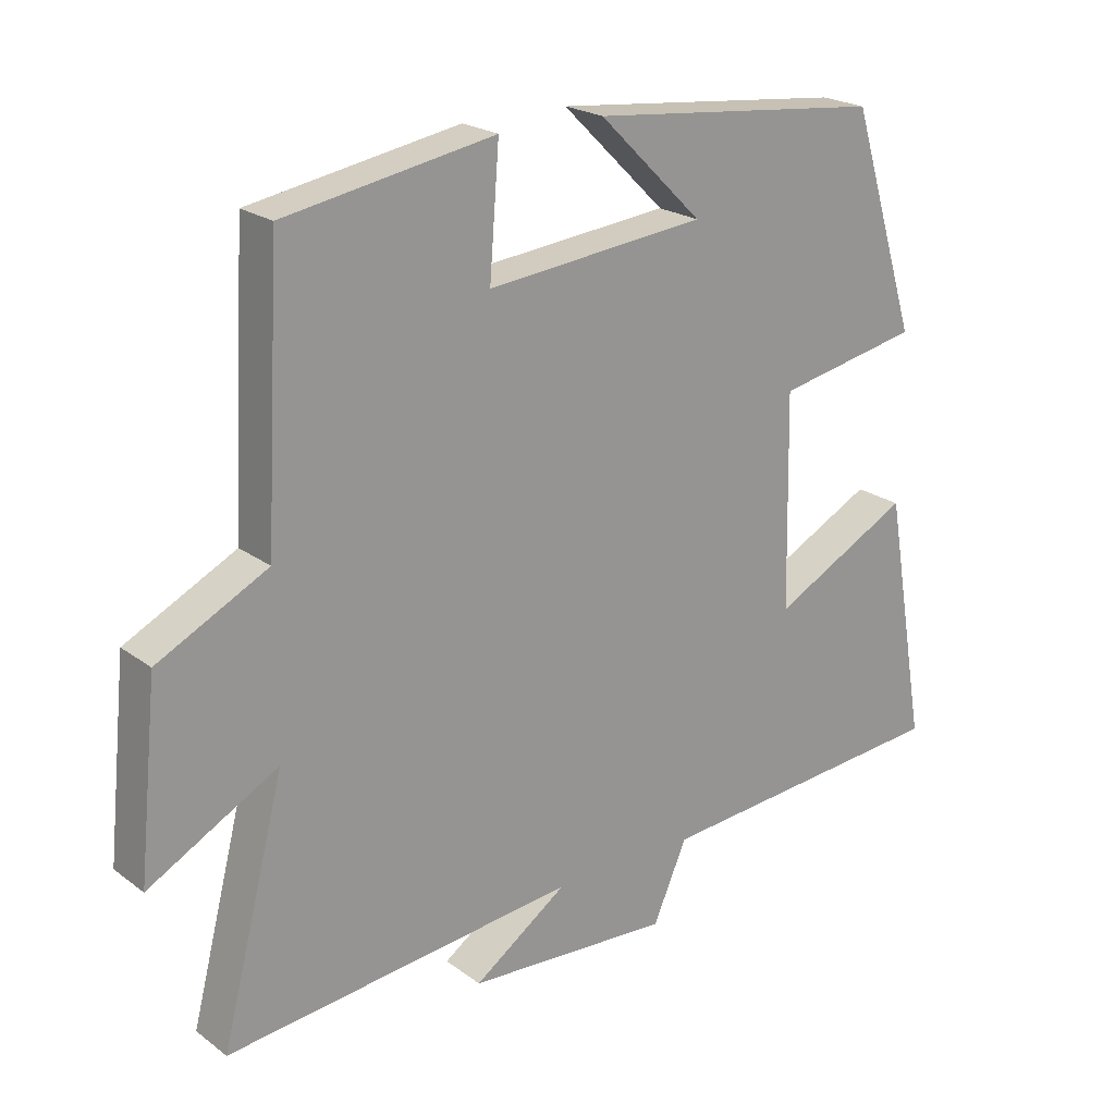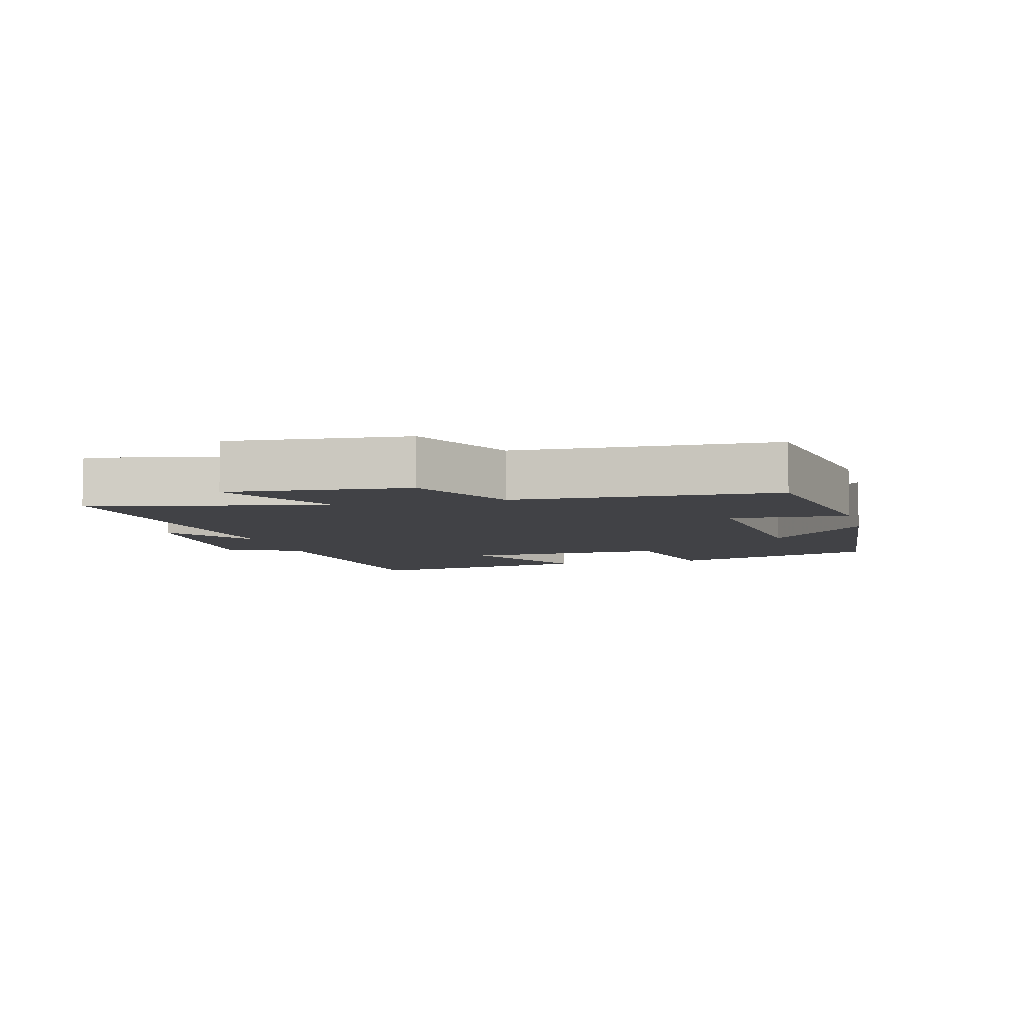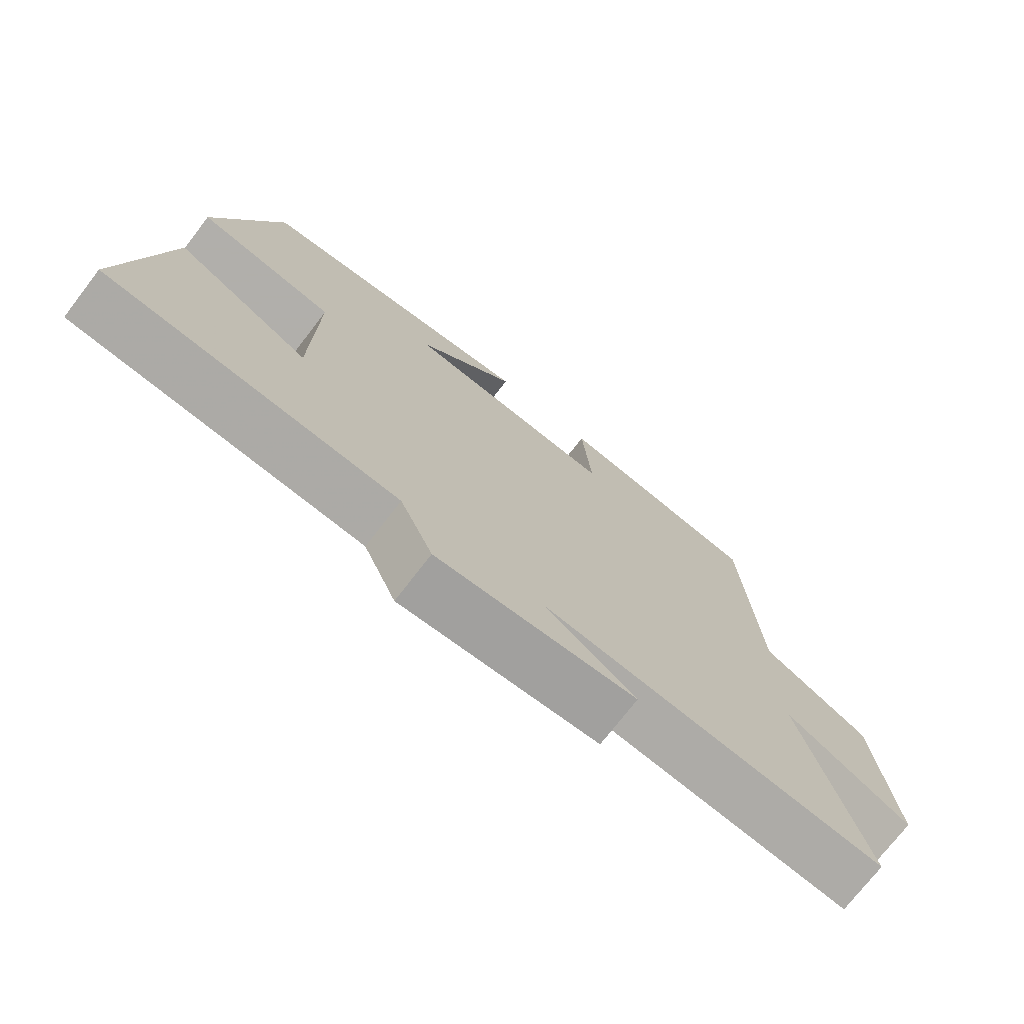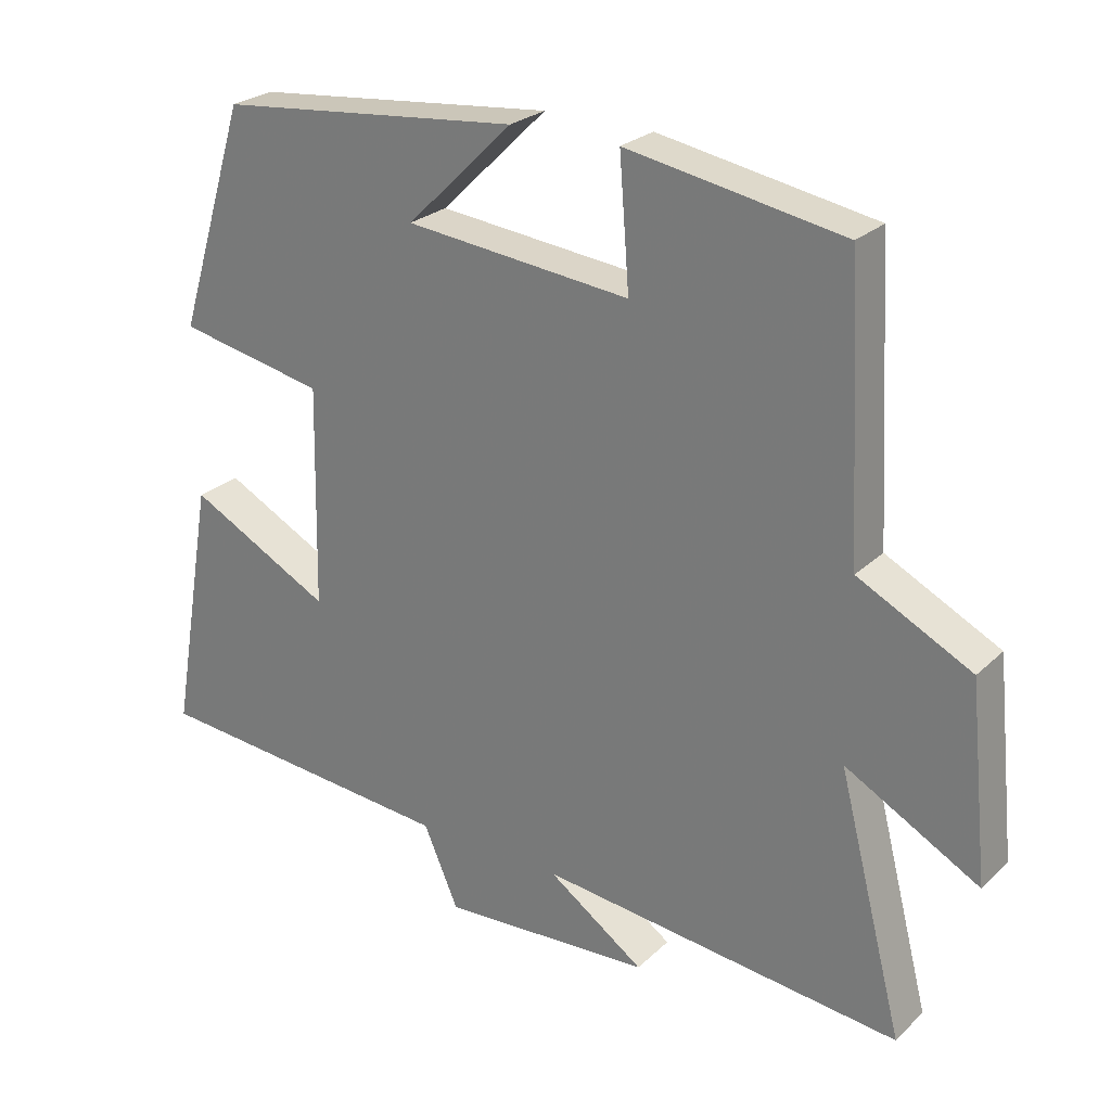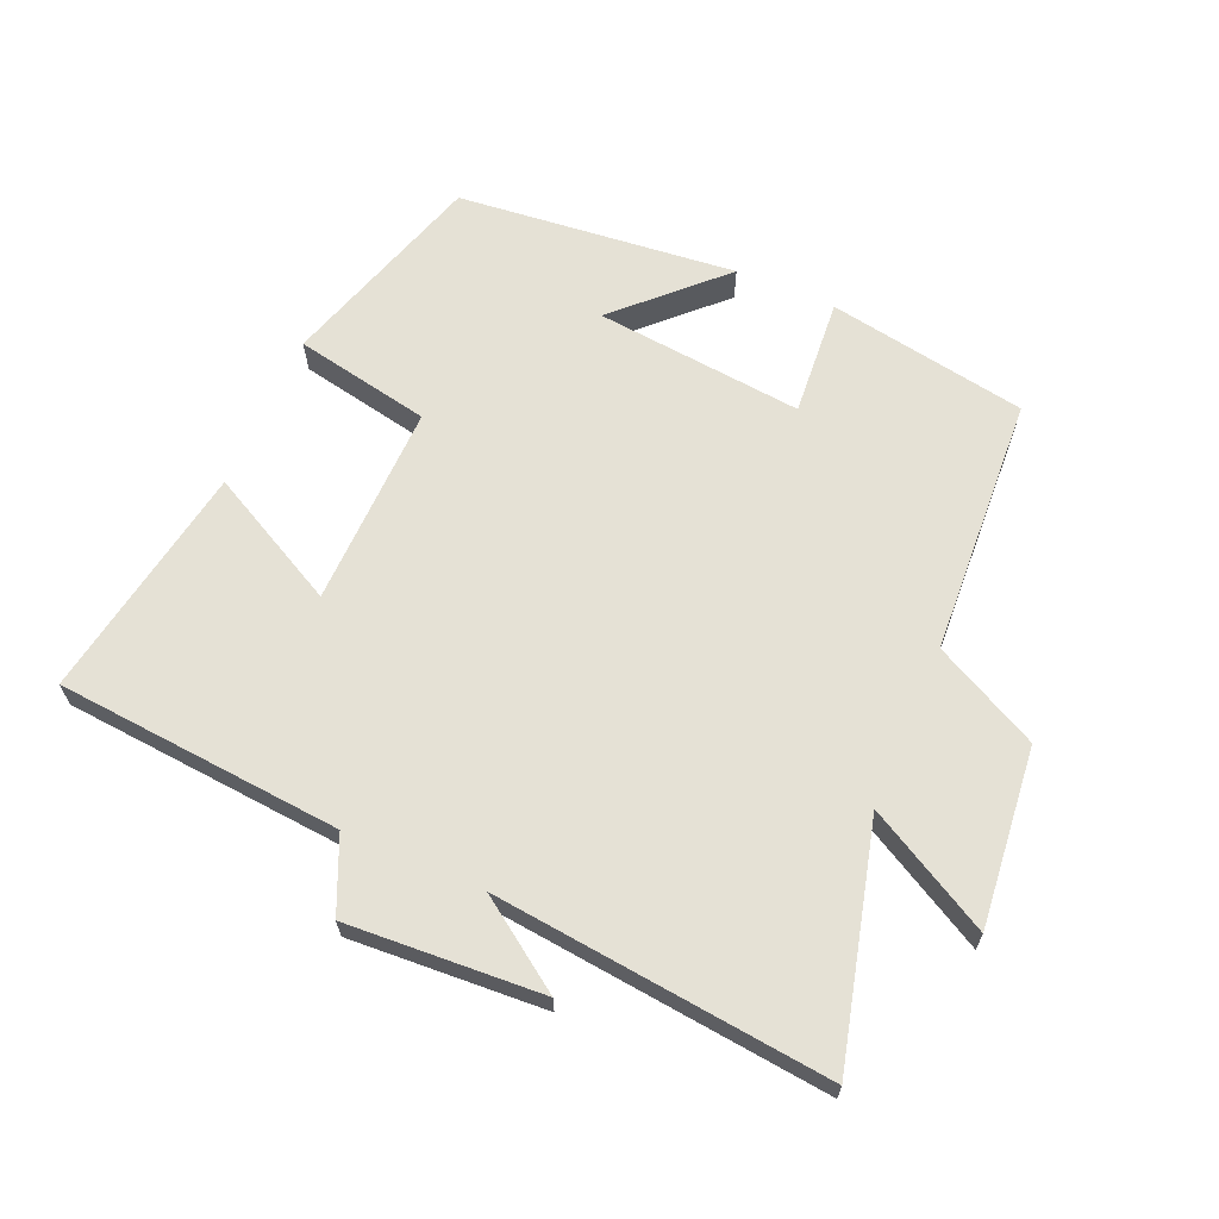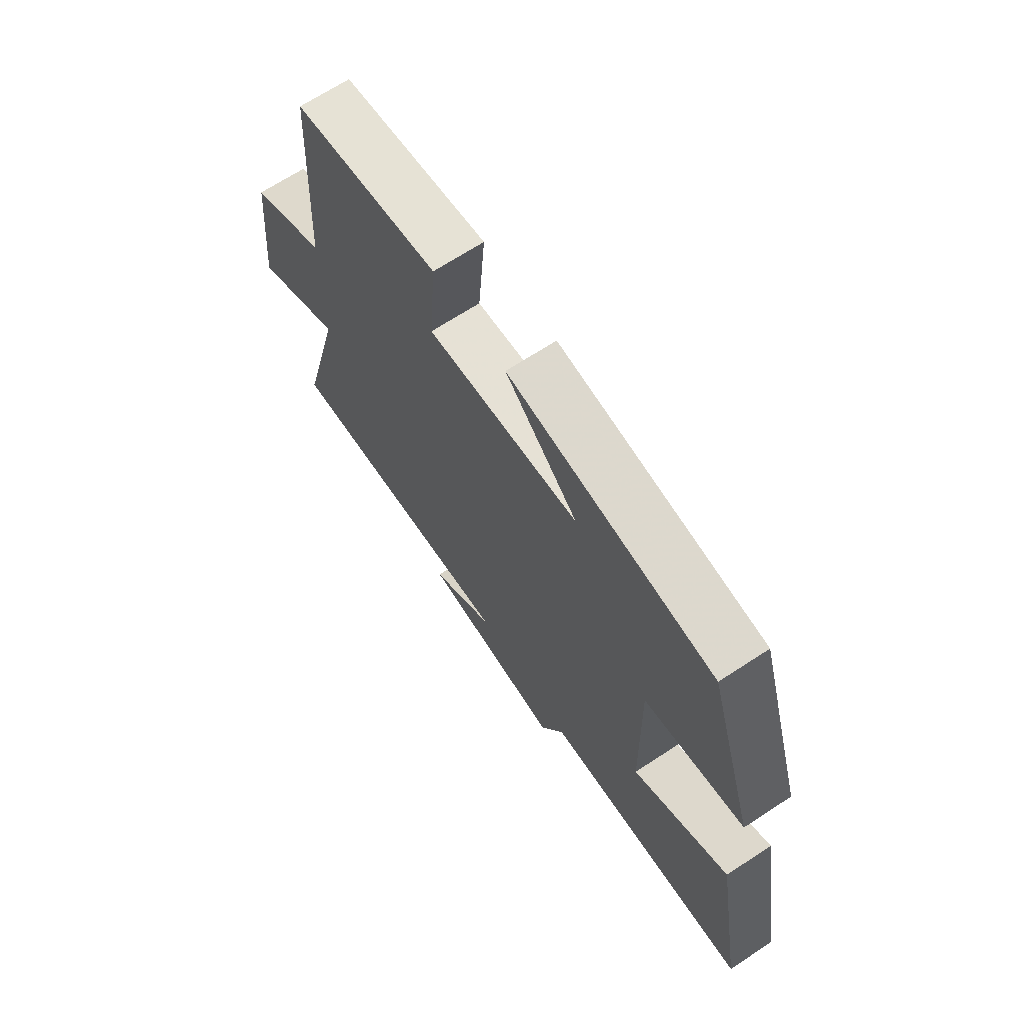
<metadata>
{"format":"obj","ext":"obj","renderer":"f3d","projection":"perspective","resolution":1024,"background":"white","views":[{"elev":21.8,"azim":-38.2,"up":"+Z"},{"elev":-6.6,"azim":-74.9,"up":"+Y"},{"elev":-73.7,"azim":142.4,"up":"+Z"},{"elev":25.6,"azim":-145.3,"up":"+Z"},{"elev":65.0,"azim":-156.6,"up":"+Y"},{"elev":68.0,"azim":56.7,"up":"+Z"}]}
</metadata>
<code>
v 0.562 0.07 -0.464
v 0.127 0.07 -0.5
v 0.078 0.07 -0.612
v -0.218 0.07 -0.594
v -0.083 0.07 -0.5
v -0.592 0.07 -0.554
v -0.5 0.07 -0.197
v -0.687 0.07 -0.3
v -0.659 0.07 -0.028
v -0.5 0.07 0.053
v -0.478 0.07 0.447
v -0.175 0.07 0.5
v -0.189 0.07 0.321
v 0.127 0.07 0.353
v -0.023 0.07 0.5
v 0.402 0.07 0.456
v 0.5 0.07 0.14
v 0.293 0.07 0.099
v 0.299 0.07 -0.209
v 0.5 0.07 -0.104
v 0.562 0 -0.464
v 0.127 0 -0.5
v 0.078 0 -0.612
v -0.218 0 -0.594
v -0.083 0 -0.5
v -0.592 0 -0.554
v -0.5 0 -0.197
v -0.687 0 -0.3
v -0.659 0 -0.028
v -0.5 0 0.053
v -0.478 0 0.447
v -0.175 0 0.5
v -0.189 0 0.321
v 0.127 0 0.353
v -0.023 0 0.5
v 0.402 0 0.456
v 0.5 0 0.14
v 0.293 0 0.099
v 0.299 0 -0.209
v 0.5 0 -0.104
f 19 20 1 2
f 18 19 2
f 16 17 18
f 14 15 16
f 14 16 18
f 18 2 3
f 14 18 3
f 13 14 3
f 10 11 12 13
f 7 8 9 10
f 7 10 13 3
f 5 6 7
f 3 4 5
f 3 5 7
f 22 21 40 39
f 22 39 38
f 38 37 36
f 36 35 34
f 38 36 34
f 23 22 38
f 23 38 34
f 23 34 33
f 33 32 31 30
f 30 29 28 27
f 23 33 30 27
f 27 26 25
f 25 24 23
f 27 25 23
f 1 21 22 2
f 2 22 23 3
f 3 23 24 4
f 4 24 25 5
f 5 25 26 6
f 6 26 27 7
f 7 27 28 8
f 8 28 29 9
f 9 29 30 10
f 10 30 31 11
f 11 31 32 12
f 12 32 33 13
f 13 33 34 14
f 14 34 35 15
f 15 35 36 16
f 16 36 37 17
f 17 37 38 18
f 18 38 39 19
f 19 39 40 20
f 20 40 21 1

</code>
